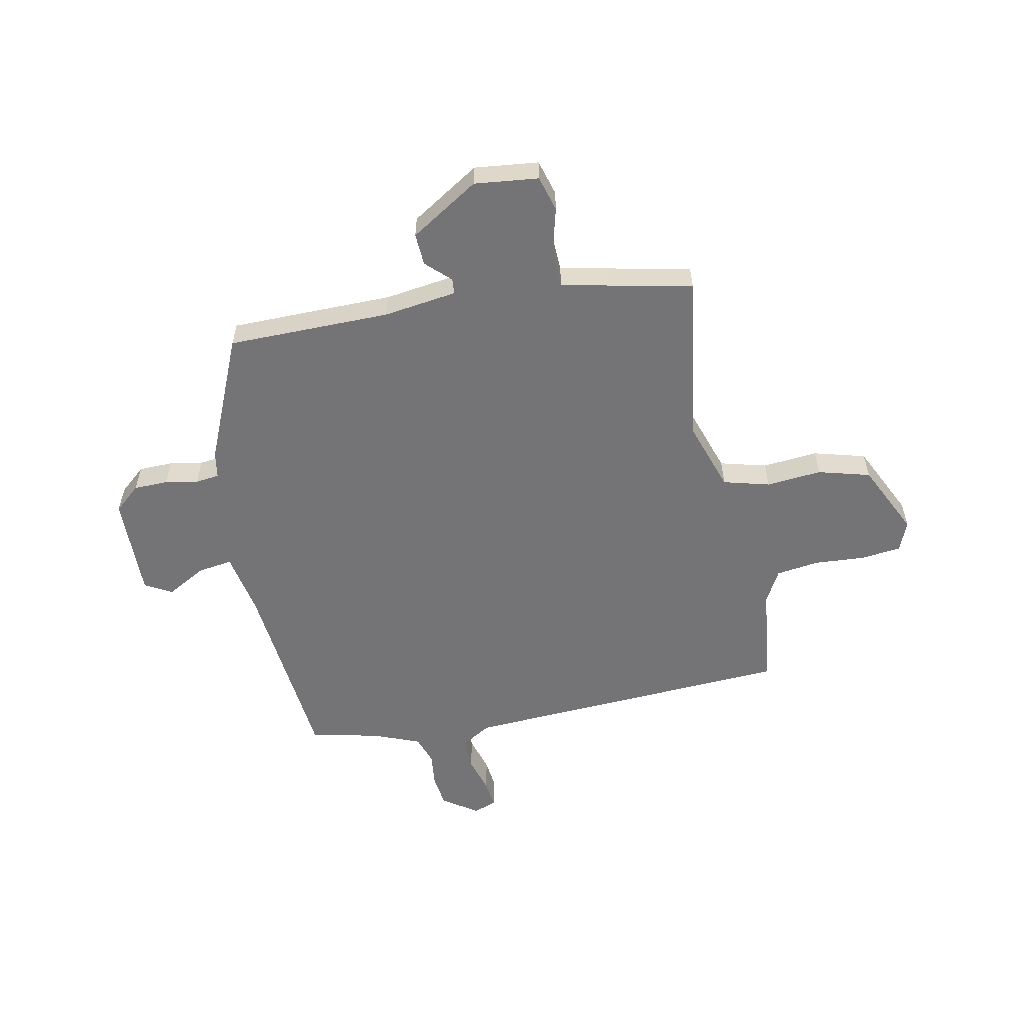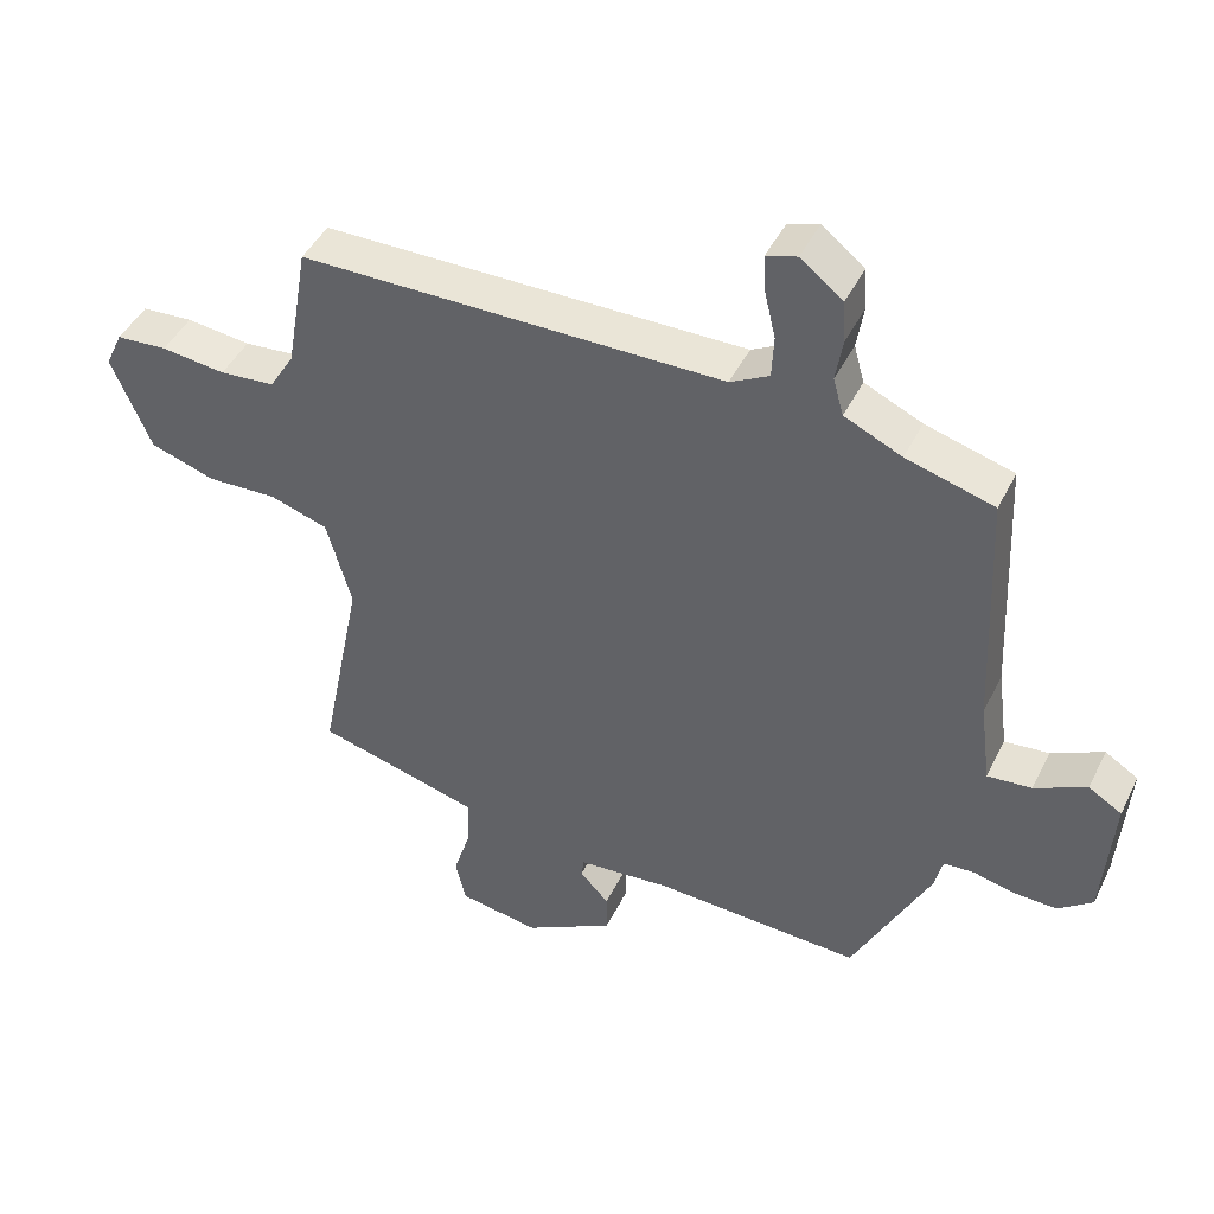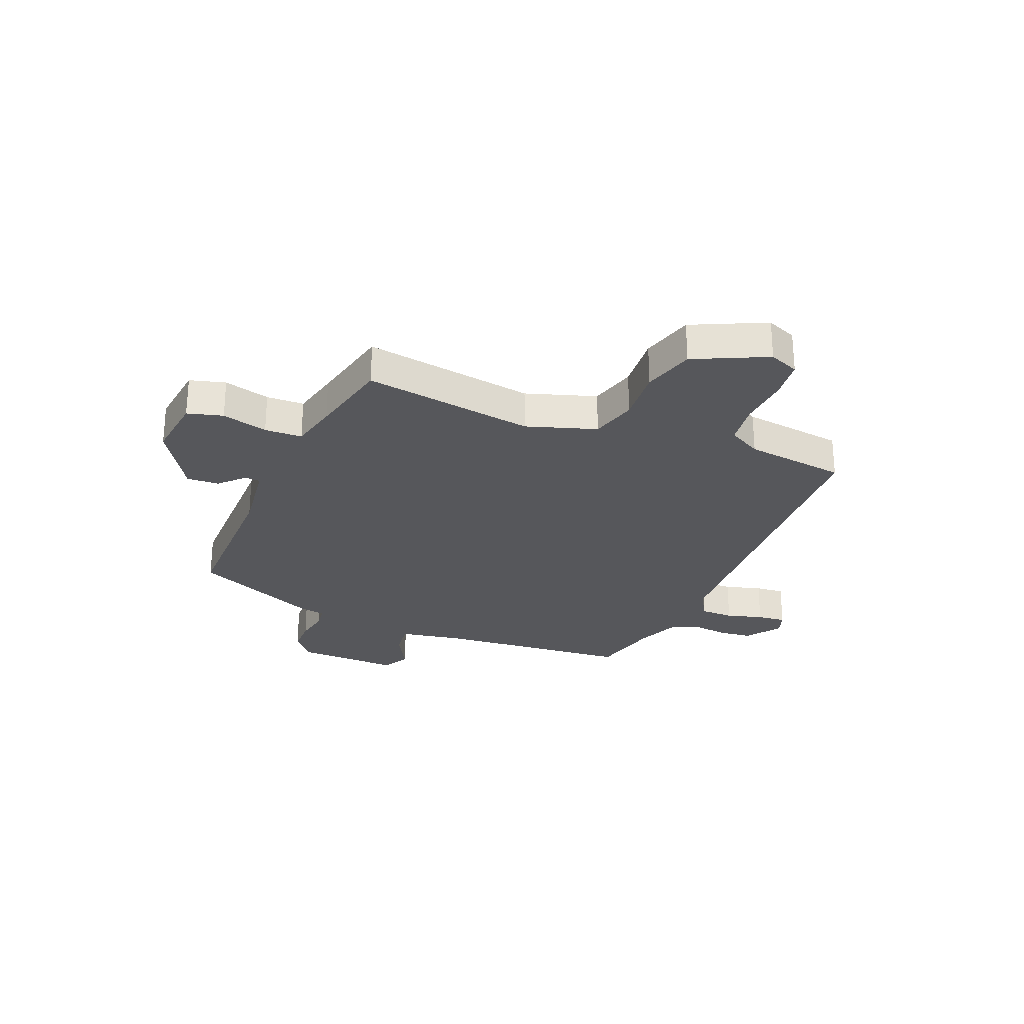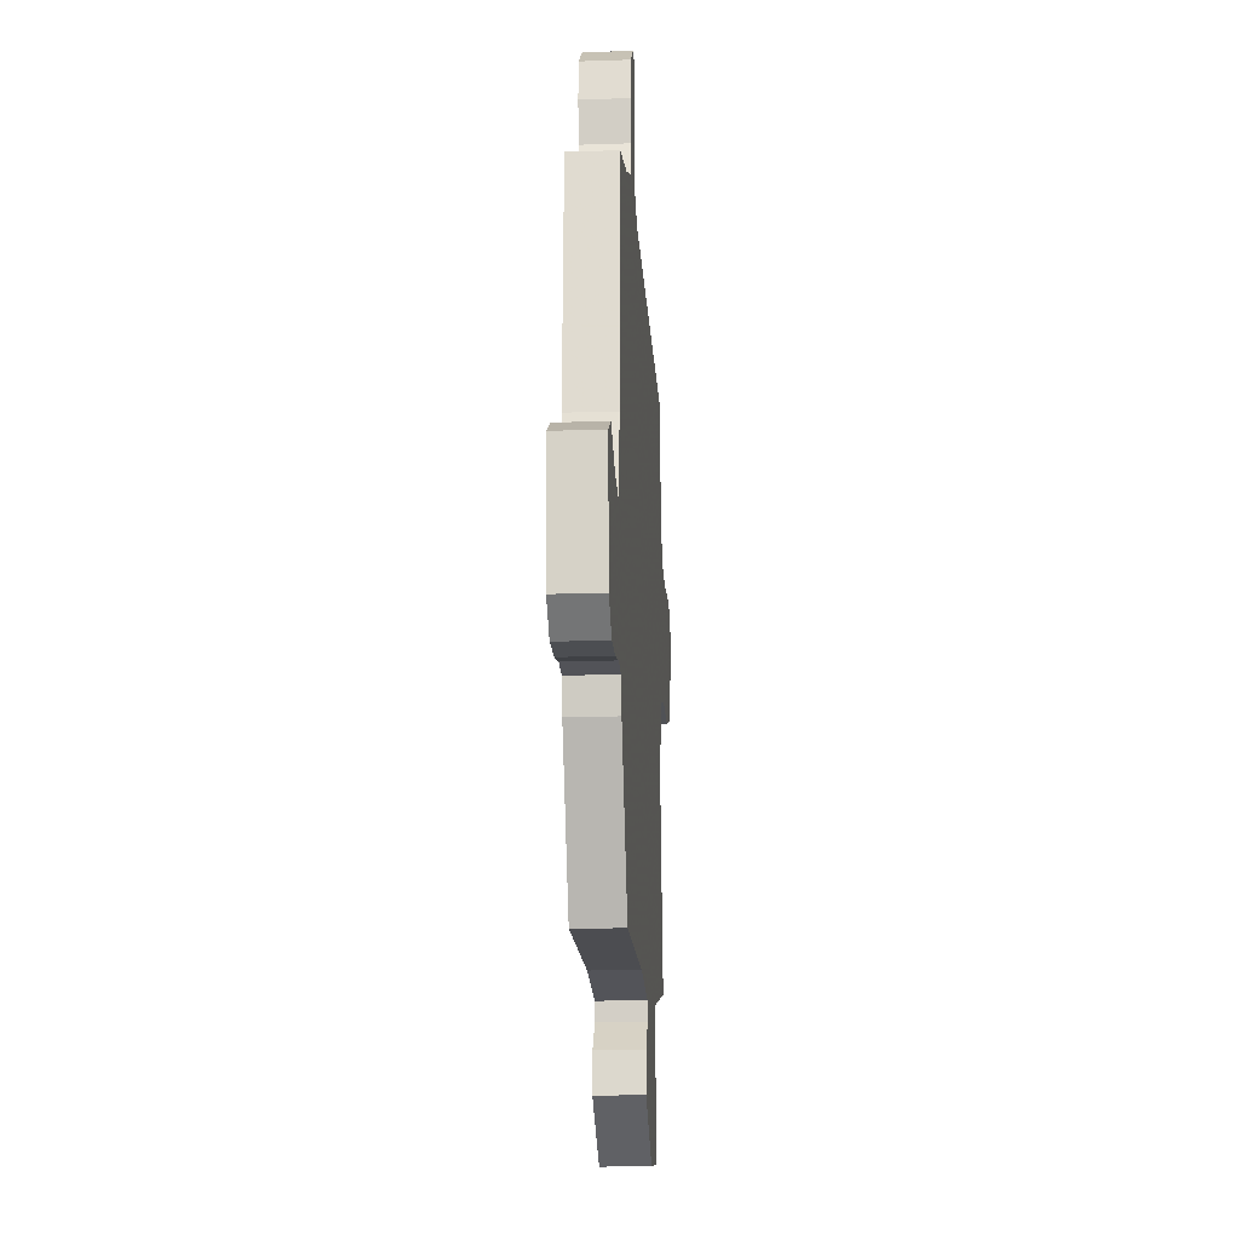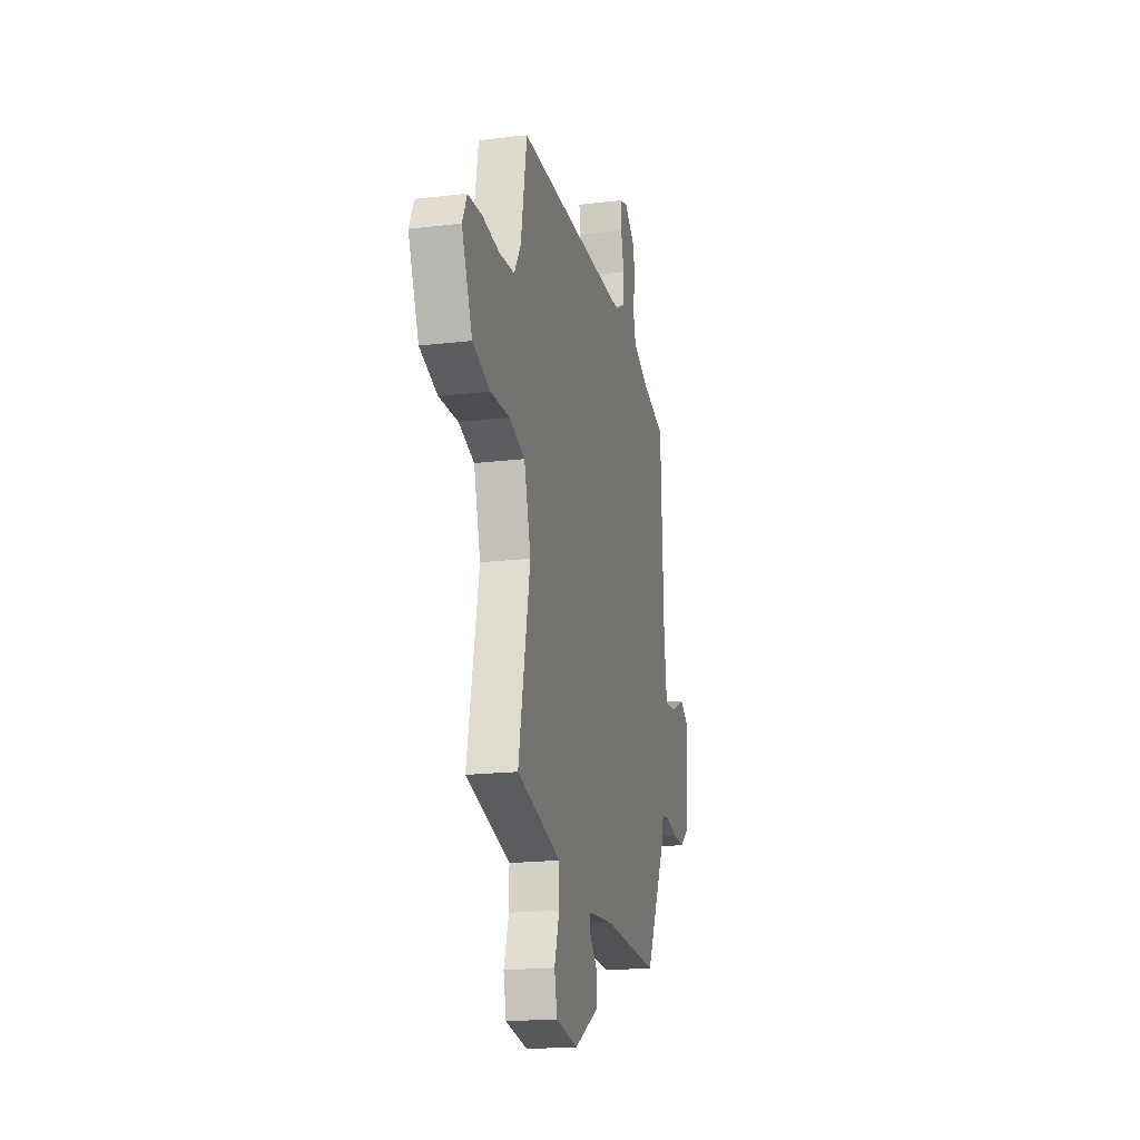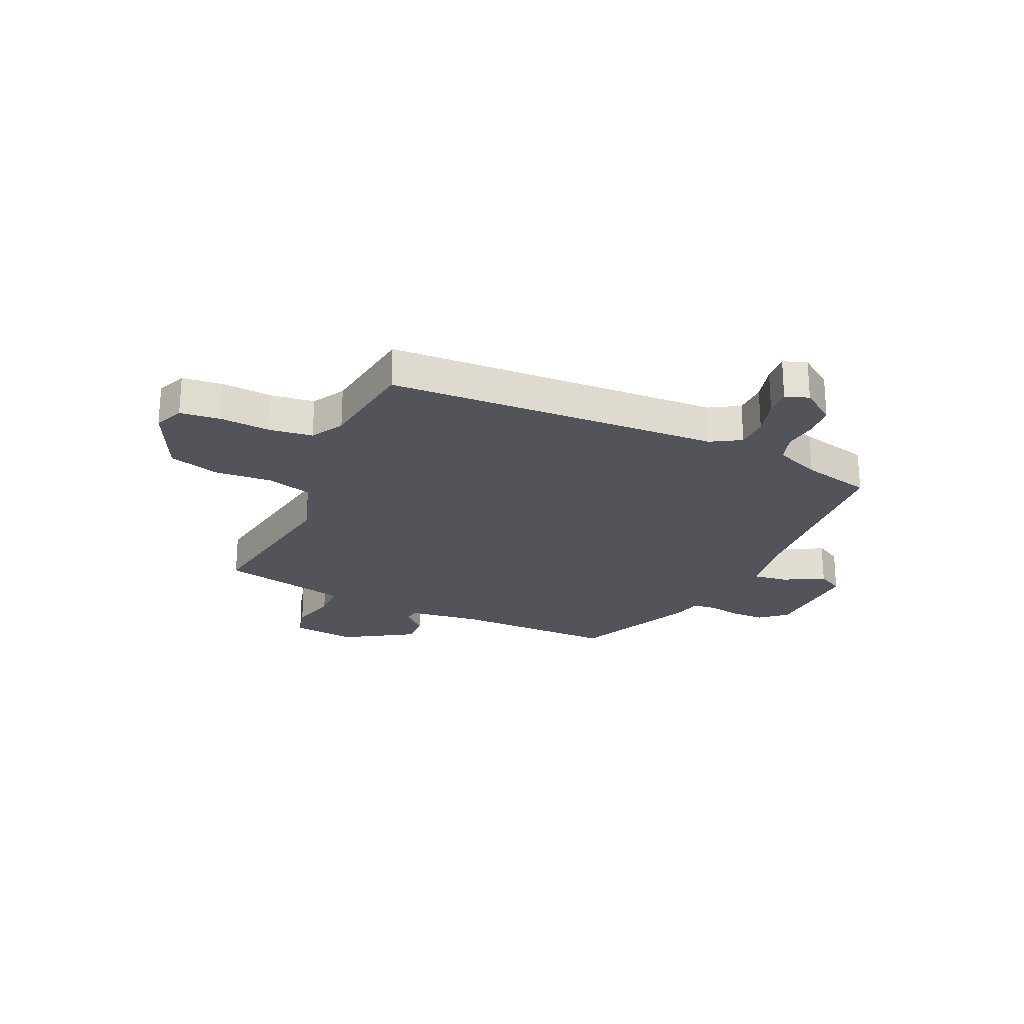
<metadata>
{"format":"obj","ext":"obj","renderer":"f3d","projection":"perspective","resolution":1024,"background":"white","views":[{"elev":-56.3,"azim":-165.7,"up":"+Y"},{"elev":44.6,"azim":25.0,"up":"+Z"},{"elev":-27.2,"azim":-109.8,"up":"+Y"},{"elev":-18.7,"azim":93.6,"up":"+Z"},{"elev":-18.8,"azim":-77.2,"up":"+Z"},{"elev":-23.8,"azim":-22.0,"up":"+Y"}]}
</metadata>
<code>
v 0.476 0.07 0.429
v 0.492 0.07 0.071
v 0.508 0.07 -0.049
v 0.572 0.07 -0.043
v 0.647 0.07 -0.006
v 0.695 0.07 -0.036
v 0.681 0.07 -0.226
v 0.631 0.07 -0.265
v 0.568 0.07 -0.263
v 0.508 0.07 -0.249
v 0.464 0.07 -0.252
v 0.453 0.07 -0.3
v 0.34 0.07 -0.528
v 0.041 0.07 -0.515
v -0.095 0.07 -0.527
v -0.099 0.07 -0.555
v -0.057 0.07 -0.6
v -0.057 0.07 -0.659
v -0.187 0.07 -0.732
v -0.304 0.07 -0.713
v -0.319 0.07 -0.647
v -0.293 0.07 -0.564
v -0.292 0.07 -0.495
v -0.379 0.07 -0.471
v -0.529 0.07 -0.431
v -0.467 0.07 -0.12
v -0.503 0.07 0.01
v -0.587 0.07 0.037
v -0.689 0.07 0.033
v -0.783 0.07 0.064
v -0.84 0.07 0.2
v -0.815 0.07 0.254
v -0.741 0.07 0.259
v -0.648 0.07 0.248
v -0.568 0.07 0.255
v -0.532 0.07 0.314
v -0.5 0.07 0.499
v 0.112 0.07 0.502
v 0.168 0.07 0.532
v 0.171 0.07 0.593
v 0.155 0.07 0.661
v 0.152 0.07 0.714
v 0.196 0.07 0.727
v 0.257 0.07 0.679
v 0.261 0.07 0.619
v 0.251 0.07 0.557
v 0.266 0.07 0.503
v 0.349 0.07 0.465
v 0.476 0 0.429
v 0.492 0 0.071
v 0.508 0 -0.049
v 0.572 0 -0.043
v 0.647 0 -0.006
v 0.695 0 -0.036
v 0.681 0 -0.226
v 0.631 0 -0.265
v 0.568 0 -0.263
v 0.508 0 -0.249
v 0.464 0 -0.252
v 0.453 0 -0.3
v 0.34 0 -0.528
v 0.041 0 -0.515
v -0.095 0 -0.527
v -0.099 0 -0.555
v -0.057 0 -0.6
v -0.057 0 -0.659
v -0.187 0 -0.732
v -0.304 0 -0.713
v -0.319 0 -0.647
v -0.293 0 -0.564
v -0.292 0 -0.495
v -0.379 0 -0.471
v -0.529 0 -0.431
v -0.467 0 -0.12
v -0.503 0 0.01
v -0.587 0 0.037
v -0.689 0 0.033
v -0.783 0 0.064
v -0.84 0 0.2
v -0.815 0 0.254
v -0.741 0 0.259
v -0.648 0 0.248
v -0.568 0 0.255
v -0.532 0 0.314
v -0.5 0 0.499
v 0.112 0 0.502
v 0.168 0 0.532
v 0.171 0 0.593
v 0.155 0 0.661
v 0.152 0 0.714
v 0.196 0 0.727
v 0.257 0 0.679
v 0.261 0 0.619
v 0.251 0 0.557
v 0.266 0 0.503
v 0.349 0 0.465
f 44 45 46
f 43 44 46
f 42 43 46
f 41 42 46
f 40 41 46
f 39 40 46 47
f 38 39 47 48
f 48 1 2
f 38 48 2
f 37 38 2
f 36 37 2
f 32 33 34
f 31 32 34
f 30 31 34
f 29 30 34
f 28 29 34
f 27 28 34 35
f 36 2 3
f 35 36 3
f 27 35 3
f 26 27 3
f 20 21 22
f 19 20 22
f 18 19 22
f 17 18 22
f 16 17 22
f 15 16 22 23
f 14 15 23 24
f 25 26 3
f 24 25 3
f 14 24 3
f 13 14 3
f 12 13 3
f 11 12 3
f 8 9 10
f 7 8 10
f 6 7 10
f 5 6 10
f 4 5 10
f 3 4 10 11
f 94 93 92
f 94 92 91
f 94 91 90
f 94 90 89
f 94 89 88
f 95 94 88 87
f 96 95 87 86
f 50 49 96
f 50 96 86
f 50 86 85
f 50 85 84
f 82 81 80
f 82 80 79
f 82 79 78
f 82 78 77
f 82 77 76
f 83 82 76 75
f 51 50 84
f 51 84 83
f 51 83 75
f 51 75 74
f 70 69 68
f 70 68 67
f 70 67 66
f 70 66 65
f 70 65 64
f 71 70 64 63
f 72 71 63 62
f 51 74 73
f 51 73 72
f 51 72 62
f 51 62 61
f 51 61 60
f 51 60 59
f 58 57 56
f 58 56 55
f 58 55 54
f 58 54 53
f 58 53 52
f 59 58 52 51
f 1 49 50 2
f 2 50 51 3
f 3 51 52 4
f 4 52 53 5
f 5 53 54 6
f 6 54 55 7
f 7 55 56 8
f 8 56 57 9
f 9 57 58 10
f 10 58 59 11
f 11 59 60 12
f 12 60 61 13
f 13 61 62 14
f 14 62 63 15
f 15 63 64 16
f 16 64 65 17
f 17 65 66 18
f 18 66 67 19
f 19 67 68 20
f 20 68 69 21
f 21 69 70 22
f 22 70 71 23
f 23 71 72 24
f 24 72 73 25
f 25 73 74 26
f 26 74 75 27
f 27 75 76 28
f 28 76 77 29
f 29 77 78 30
f 30 78 79 31
f 31 79 80 32
f 32 80 81 33
f 33 81 82 34
f 34 82 83 35
f 35 83 84 36
f 36 84 85 37
f 37 85 86 38
f 38 86 87 39
f 39 87 88 40
f 40 88 89 41
f 41 89 90 42
f 42 90 91 43
f 43 91 92 44
f 44 92 93 45
f 45 93 94 46
f 46 94 95 47
f 47 95 96 48
f 48 96 49 1

</code>
